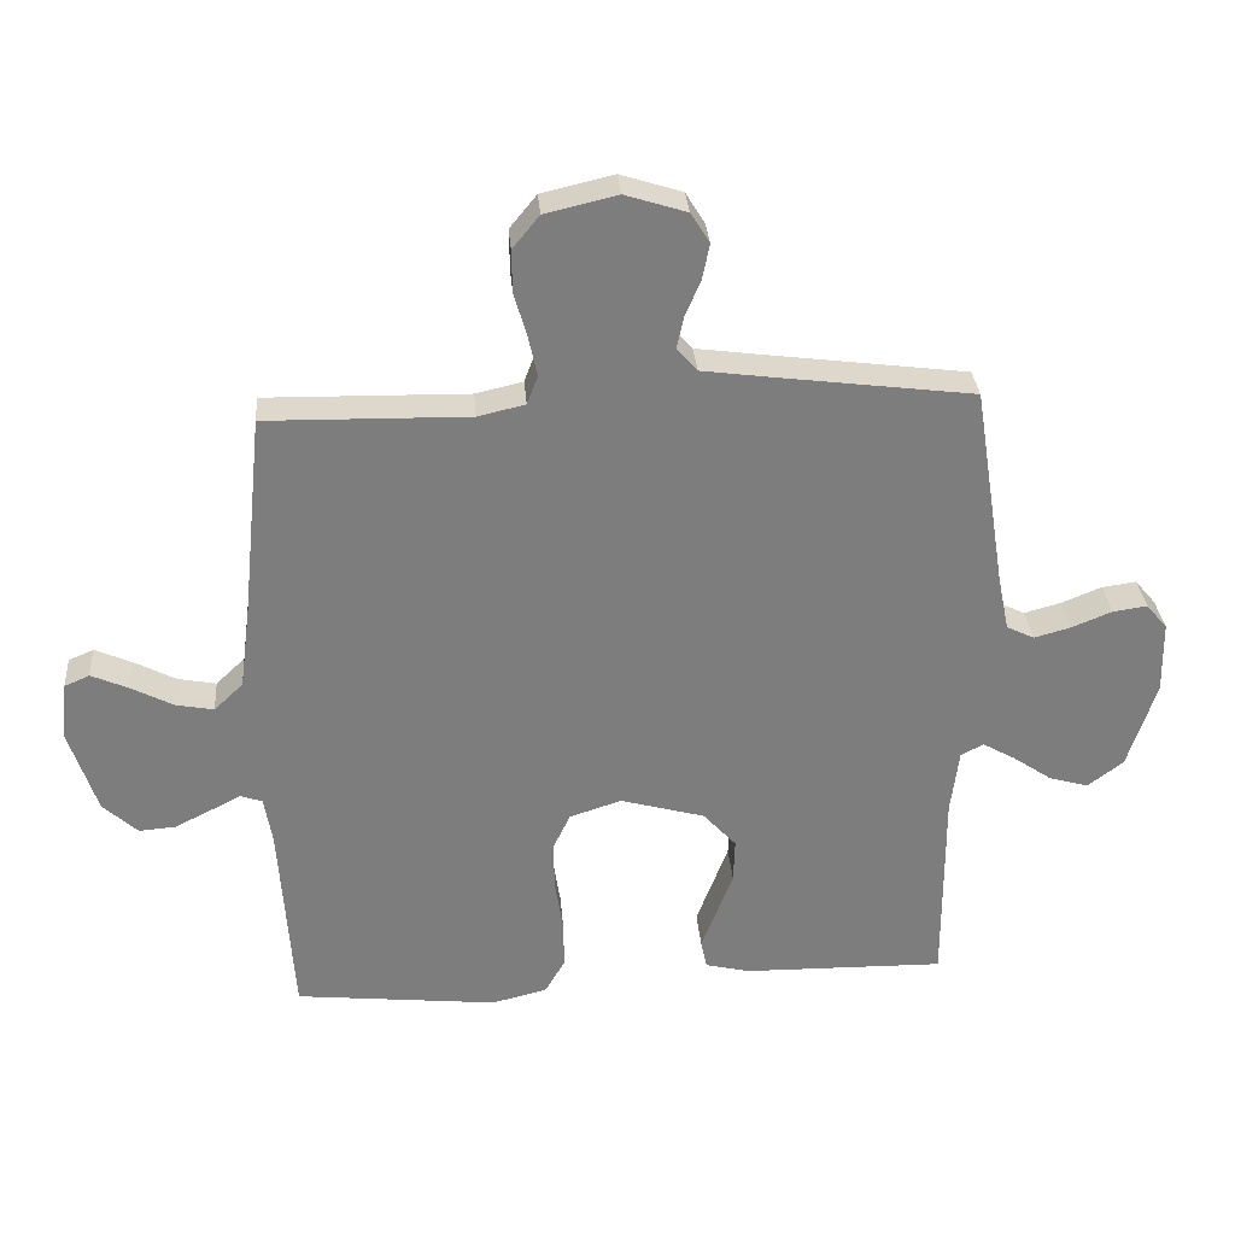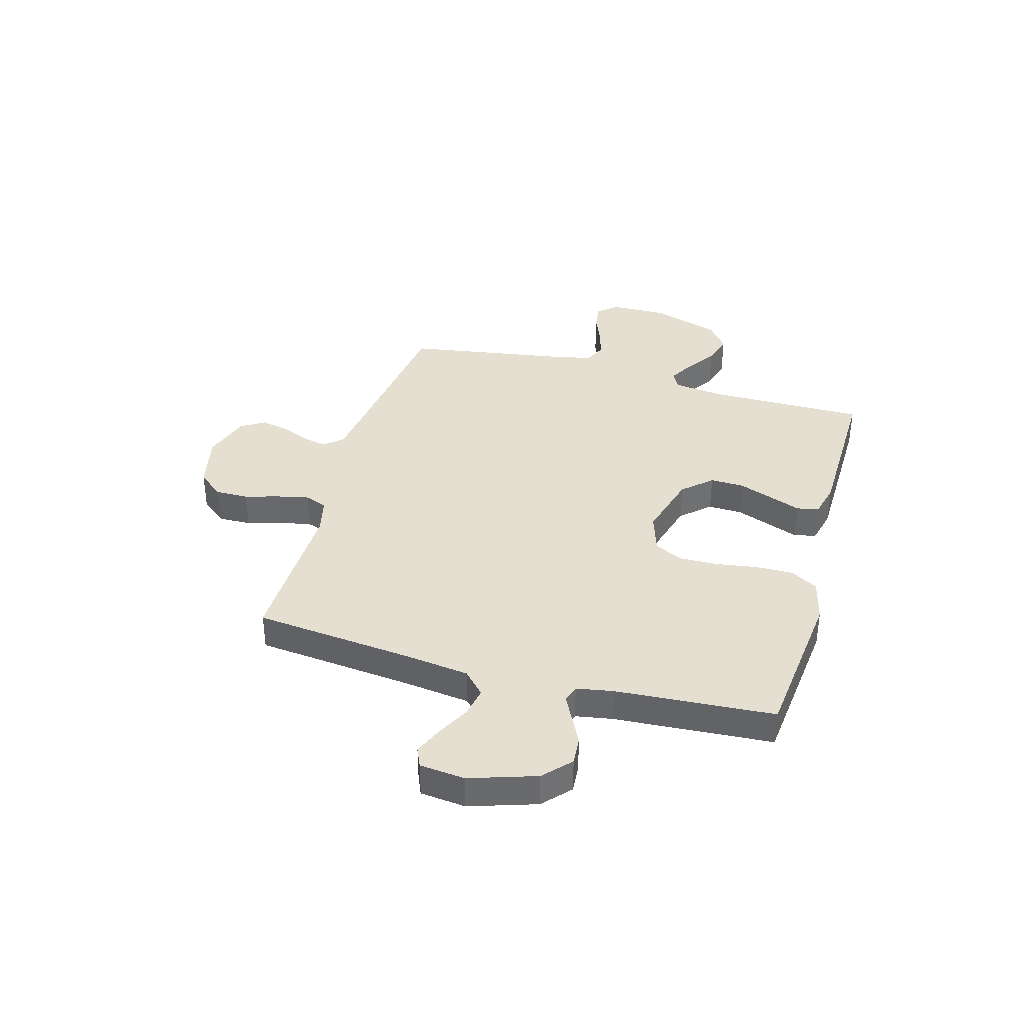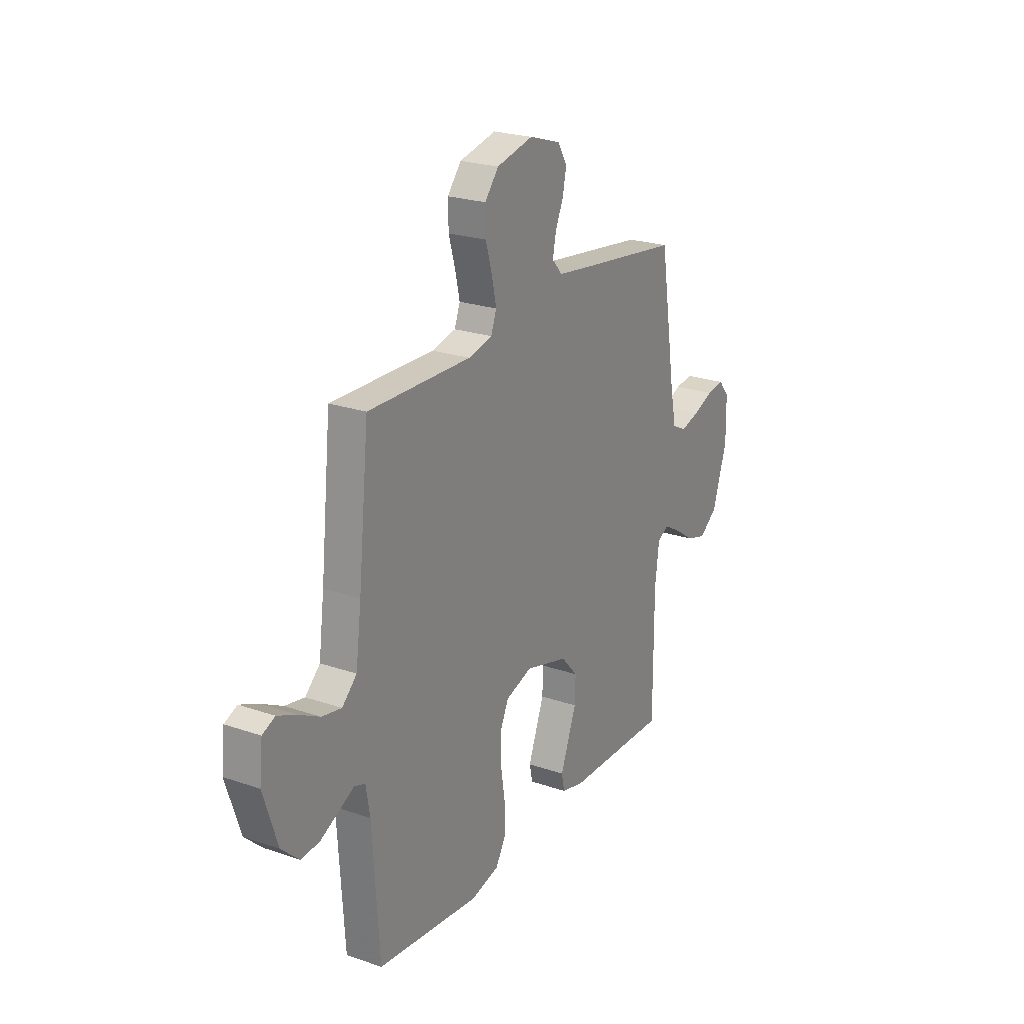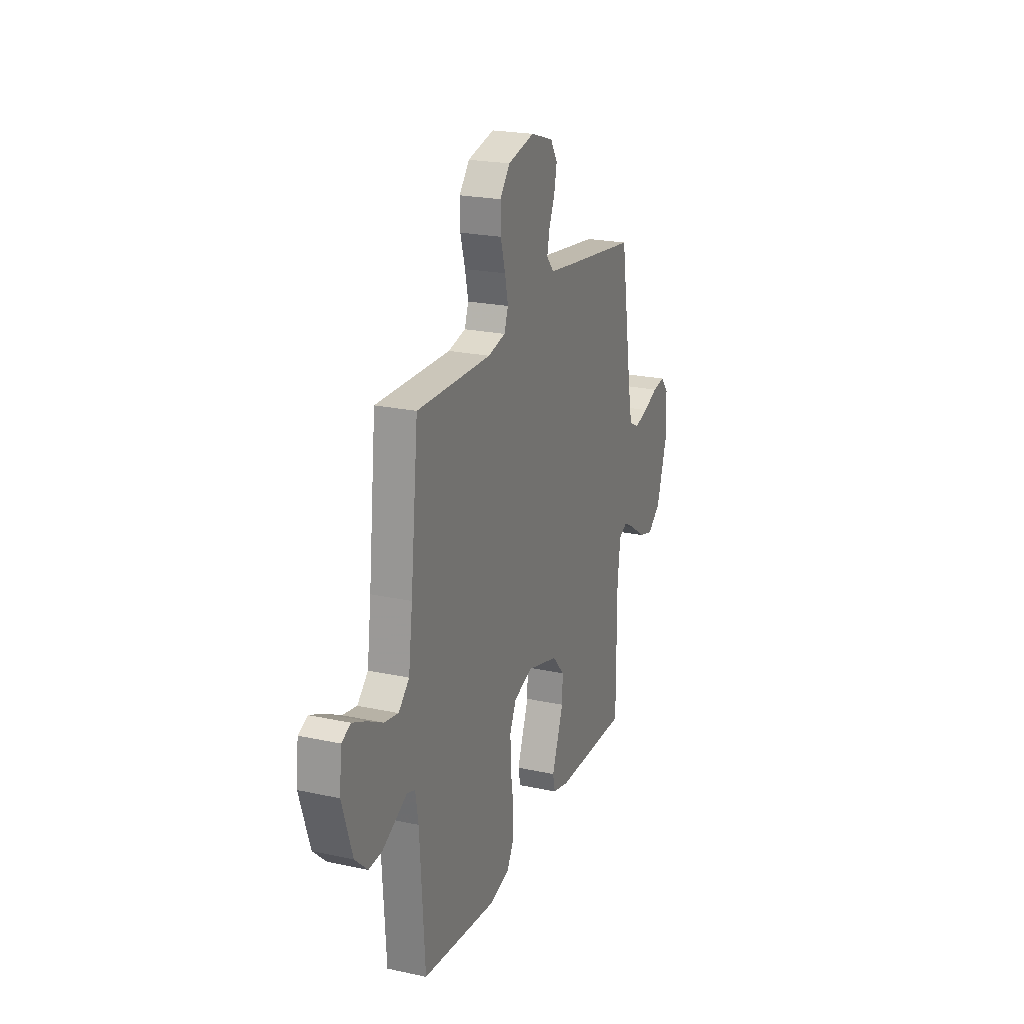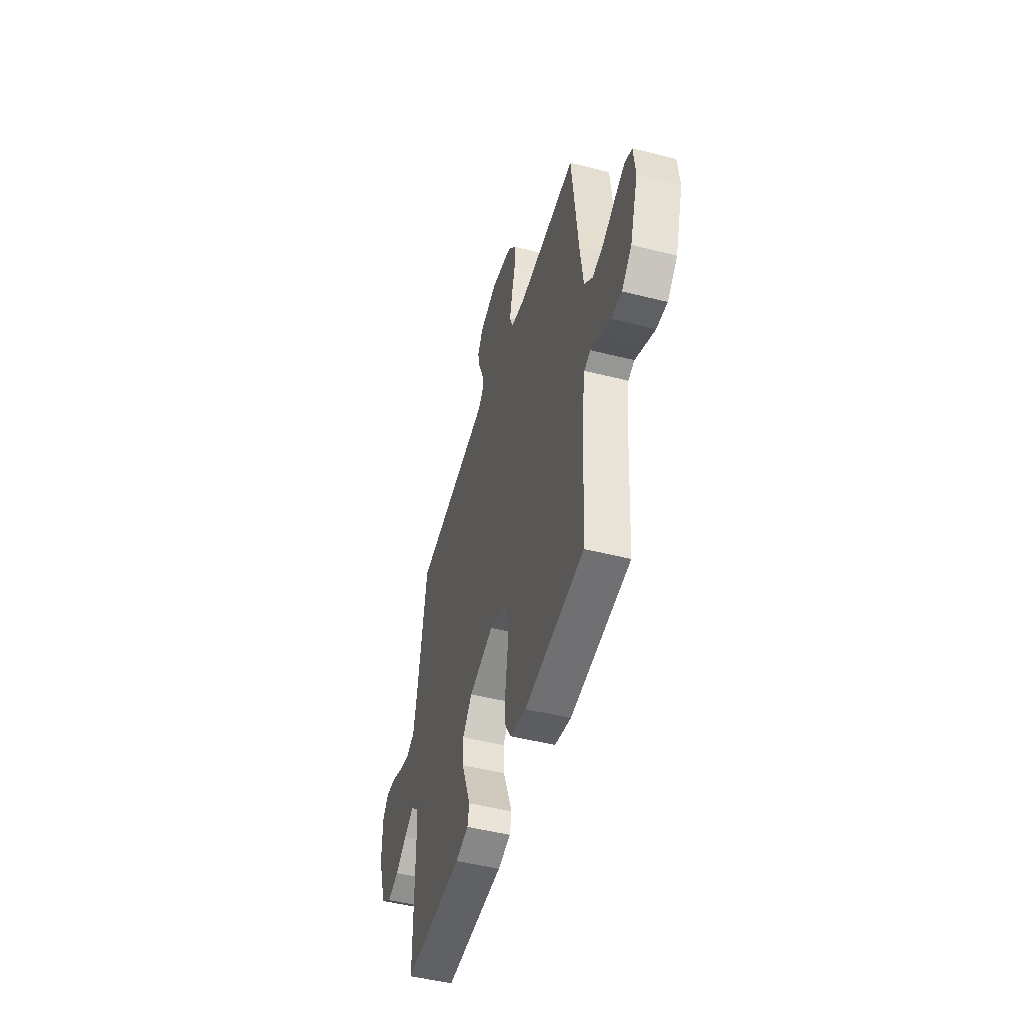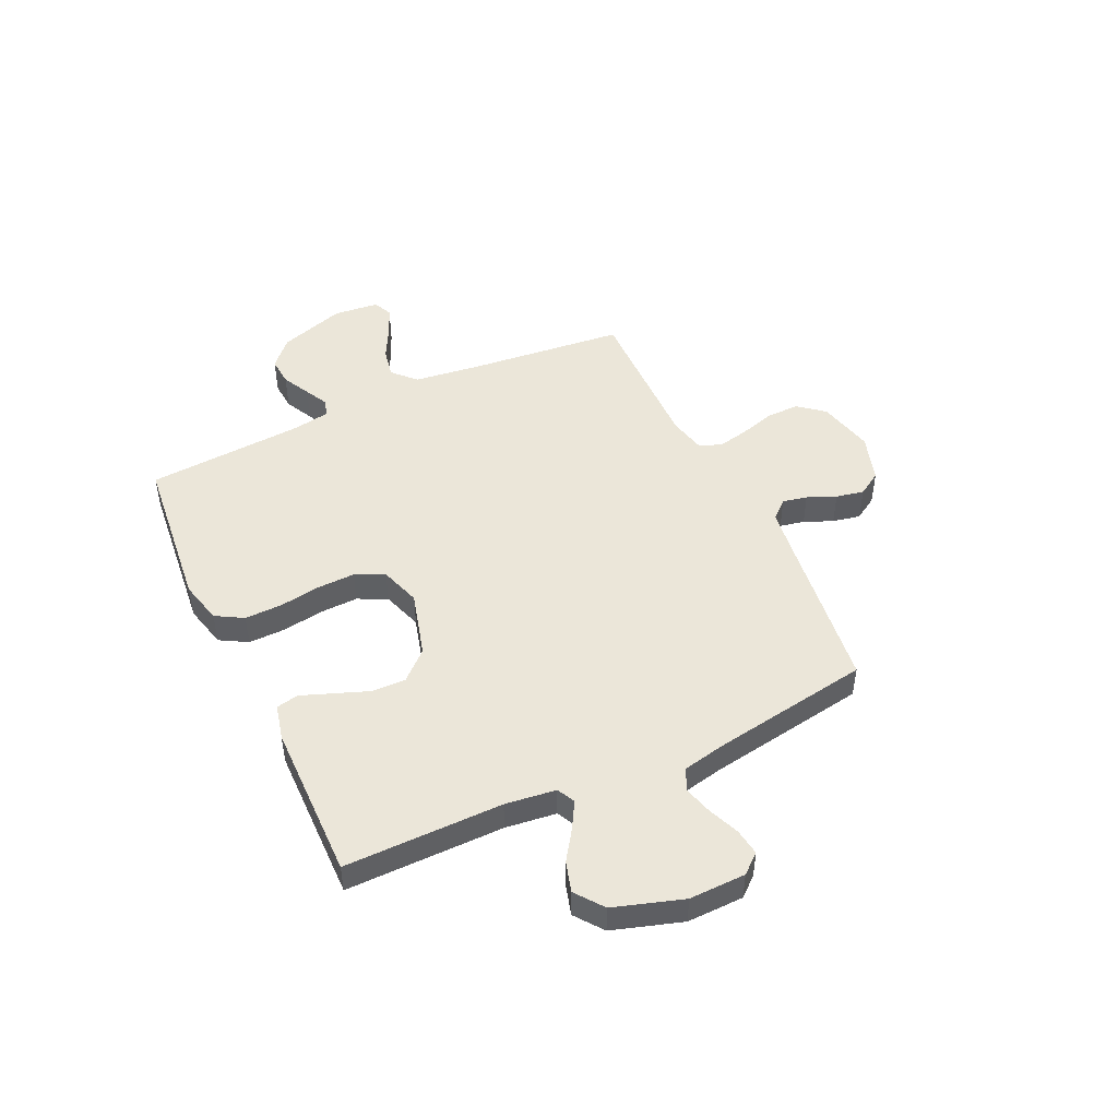
<metadata>
{"format":"obj","ext":"obj","renderer":"f3d","projection":"perspective","resolution":1024,"background":"white","views":[{"elev":31.3,"azim":175.4,"up":"+Z"},{"elev":37.3,"azim":105.7,"up":"+Y"},{"elev":23.4,"azim":120.2,"up":"+Z"},{"elev":22.2,"azim":110.7,"up":"+Z"},{"elev":-49.0,"azim":74.3,"up":"+Z"},{"elev":47.9,"azim":-115.2,"up":"+Y"}]}
</metadata>
<code>
v 0.5 0.07 0.5
v 0.531 0.07 0.2
v 0.547 0.07 0.076
v 0.59 0.07 0.035
v 0.647 0.07 0.046
v 0.708 0.07 0.078
v 0.763 0.07 0.102
v 0.8 0.07 0.086
v 0.809 0.07 0
v 0.768 0.07 -0.126
v 0.717 0.07 -0.173
v 0.663 0.07 -0.169
v 0.609 0.07 -0.142
v 0.564 0.07 -0.119
v 0.532 0.07 -0.13
v 0.52 0.07 -0.2
v 0.5 0.07 -0.5
v 0.2 0.07 -0.532
v 0.118 0.07 -0.512
v 0.088 0.07 -0.46
v 0.089 0.07 -0.389
v 0.101 0.07 -0.312
v 0.103 0.07 -0.239
v 0.077 0.07 -0.184
v 0 0.07 -0.159
v -0.125 0.07 -0.194
v -0.174 0.07 -0.248
v -0.172 0.07 -0.313
v -0.147 0.07 -0.379
v -0.125 0.07 -0.437
v -0.134 0.07 -0.479
v -0.2 0.07 -0.495
v -0.5 0.07 -0.5
v -0.499 0.07 -0.2
v -0.511 0.07 -0.104
v -0.545 0.07 -0.087
v -0.594 0.07 -0.115
v -0.651 0.07 -0.154
v -0.709 0.07 -0.171
v -0.762 0.07 -0.131
v -0.804 0.07 0
v -0.802 0.07 0.107
v -0.771 0.07 0.144
v -0.72 0.07 0.137
v -0.661 0.07 0.113
v -0.606 0.07 0.098
v -0.565 0.07 0.118
v -0.548 0.07 0.2
v -0.5 0.07 0.5
v -0.2 0.07 0.539
v -0.105 0.07 0.552
v -0.075 0.07 0.586
v -0.085 0.07 0.633
v -0.108 0.07 0.687
v -0.119 0.07 0.74
v -0.091 0.07 0.785
v 0 0.07 0.814
v 0.107 0.07 0.789
v 0.147 0.07 0.74
v 0.146 0.07 0.678
v 0.127 0.07 0.612
v 0.114 0.07 0.553
v 0.13 0.07 0.51
v 0.2 0.07 0.494
v 0.5 0 0.5
v 0.531 0 0.2
v 0.547 0 0.076
v 0.59 0 0.035
v 0.647 0 0.046
v 0.708 0 0.078
v 0.763 0 0.102
v 0.8 0 0.086
v 0.809 0 0
v 0.768 0 -0.126
v 0.717 0 -0.173
v 0.663 0 -0.169
v 0.609 0 -0.142
v 0.564 0 -0.119
v 0.532 0 -0.13
v 0.52 0 -0.2
v 0.5 0 -0.5
v 0.2 0 -0.532
v 0.118 0 -0.512
v 0.088 0 -0.46
v 0.089 0 -0.389
v 0.101 0 -0.312
v 0.103 0 -0.239
v 0.077 0 -0.184
v 0 0 -0.159
v -0.125 0 -0.194
v -0.174 0 -0.248
v -0.172 0 -0.313
v -0.147 0 -0.379
v -0.125 0 -0.437
v -0.134 0 -0.479
v -0.2 0 -0.495
v -0.5 0 -0.5
v -0.499 0 -0.2
v -0.511 0 -0.104
v -0.545 0 -0.087
v -0.594 0 -0.115
v -0.651 0 -0.154
v -0.709 0 -0.171
v -0.762 0 -0.131
v -0.804 0 0
v -0.802 0 0.107
v -0.771 0 0.144
v -0.72 0 0.137
v -0.661 0 0.113
v -0.606 0 0.098
v -0.565 0 0.118
v -0.548 0 0.2
v -0.5 0 0.5
v -0.2 0 0.539
v -0.105 0 0.552
v -0.075 0 0.586
v -0.085 0 0.633
v -0.108 0 0.687
v -0.119 0 0.74
v -0.091 0 0.785
v 0 0 0.814
v 0.107 0 0.789
v 0.147 0 0.74
v 0.146 0 0.678
v 0.127 0 0.612
v 0.114 0 0.553
v 0.13 0 0.51
v 0.2 0 0.494
f 59 60 61
f 58 59 61
f 57 58 61
f 56 57 61
f 55 56 61
f 54 55 61
f 53 54 61
f 52 53 61 62
f 51 52 62 63
f 48 49 50
f 51 63 64
f 50 51 64
f 48 50 64
f 47 48 64
f 43 44 45
f 42 43 45
f 41 42 45
f 40 41 45
f 39 40 45
f 38 39 45
f 37 38 45
f 36 37 45 46
f 35 36 46 47
f 32 33 34
f 31 32 34
f 30 31 34
f 29 30 34
f 28 29 34 35
f 27 28 35 47
f 20 21 22
f 19 20 22
f 18 19 22
f 17 18 22
f 16 17 22
f 15 16 22 23
f 14 15 23 24
f 12 13 14
f 11 12 14
f 10 11 14
f 9 10 14
f 8 9 14
f 7 8 14
f 6 7 14
f 5 6 14
f 14 24 25
f 5 14 25
f 4 5 25
f 47 64 1 2
f 26 27 47
f 25 26 47
f 4 25 47
f 3 4 47
f 2 3 47
f 125 124 123
f 125 123 122
f 125 122 121
f 125 121 120
f 125 120 119
f 125 119 118
f 125 118 117
f 126 125 117 116
f 127 126 116 115
f 114 113 112
f 128 127 115
f 128 115 114
f 128 114 112
f 128 112 111
f 109 108 107
f 109 107 106
f 109 106 105
f 109 105 104
f 109 104 103
f 109 103 102
f 109 102 101
f 110 109 101 100
f 111 110 100 99
f 98 97 96
f 98 96 95
f 98 95 94
f 98 94 93
f 99 98 93 92
f 111 99 92 91
f 86 85 84
f 86 84 83
f 86 83 82
f 86 82 81
f 86 81 80
f 87 86 80 79
f 88 87 79 78
f 78 77 76
f 78 76 75
f 78 75 74
f 78 74 73
f 78 73 72
f 78 72 71
f 78 71 70
f 78 70 69
f 89 88 78
f 89 78 69
f 89 69 68
f 66 65 128 111
f 111 91 90
f 111 90 89
f 111 89 68
f 111 68 67
f 111 67 66
f 1 65 66 2
f 2 66 67 3
f 3 67 68 4
f 4 68 69 5
f 5 69 70 6
f 6 70 71 7
f 7 71 72 8
f 8 72 73 9
f 9 73 74 10
f 10 74 75 11
f 11 75 76 12
f 12 76 77 13
f 13 77 78 14
f 14 78 79 15
f 15 79 80 16
f 16 80 81 17
f 17 81 82 18
f 18 82 83 19
f 19 83 84 20
f 20 84 85 21
f 21 85 86 22
f 22 86 87 23
f 23 87 88 24
f 24 88 89 25
f 25 89 90 26
f 26 90 91 27
f 27 91 92 28
f 28 92 93 29
f 29 93 94 30
f 30 94 95 31
f 31 95 96 32
f 32 96 97 33
f 33 97 98 34
f 34 98 99 35
f 35 99 100 36
f 36 100 101 37
f 37 101 102 38
f 38 102 103 39
f 39 103 104 40
f 40 104 105 41
f 41 105 106 42
f 42 106 107 43
f 43 107 108 44
f 44 108 109 45
f 45 109 110 46
f 46 110 111 47
f 47 111 112 48
f 48 112 113 49
f 49 113 114 50
f 50 114 115 51
f 51 115 116 52
f 52 116 117 53
f 53 117 118 54
f 54 118 119 55
f 55 119 120 56
f 56 120 121 57
f 57 121 122 58
f 58 122 123 59
f 59 123 124 60
f 60 124 125 61
f 61 125 126 62
f 62 126 127 63
f 63 127 128 64
f 64 128 65 1

</code>
